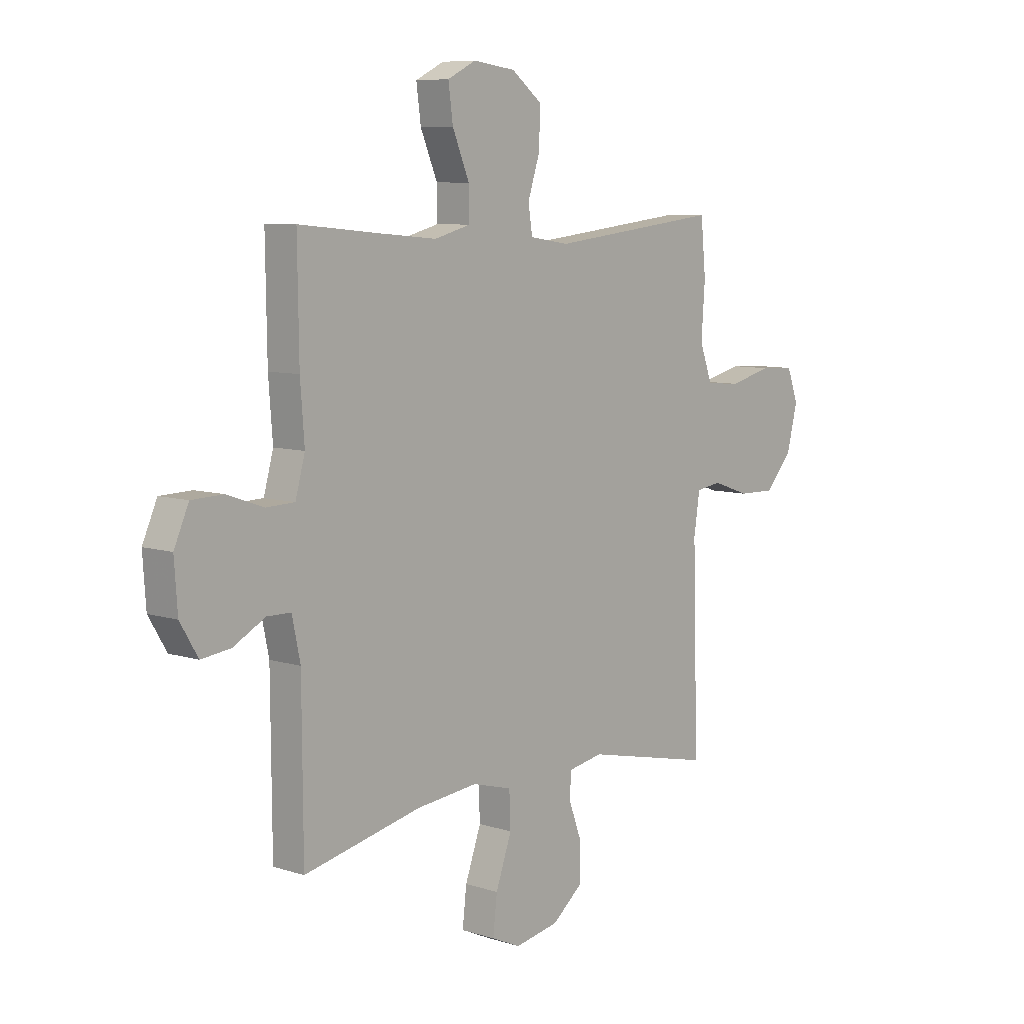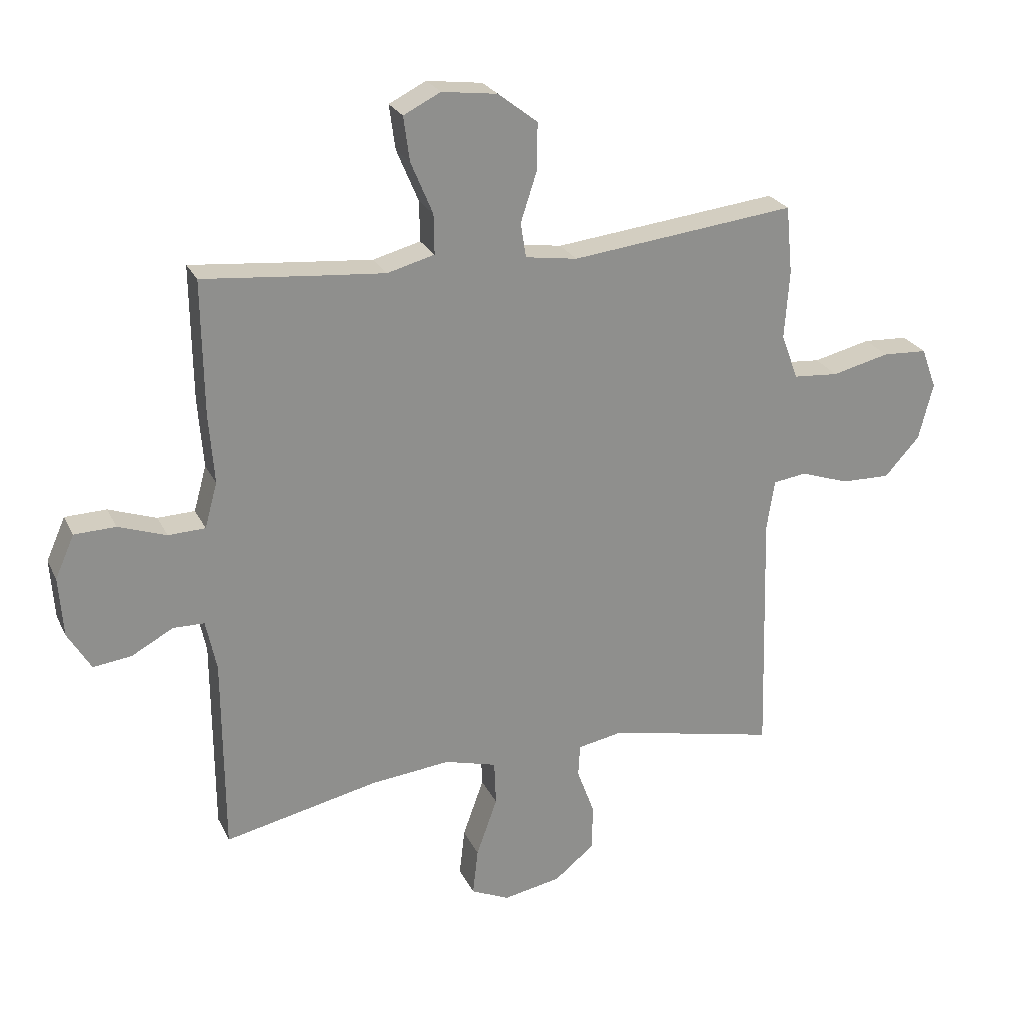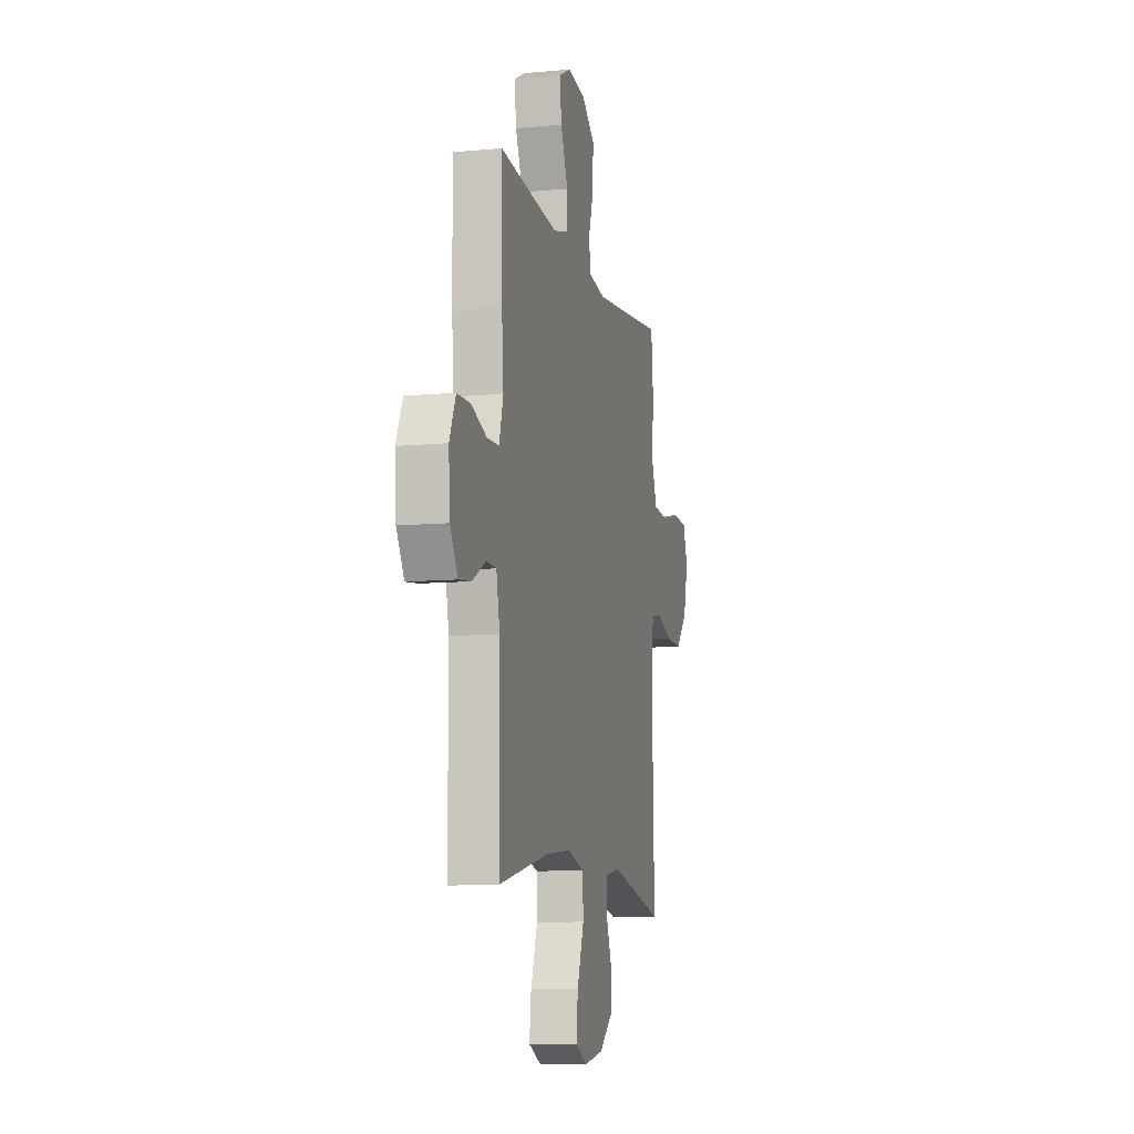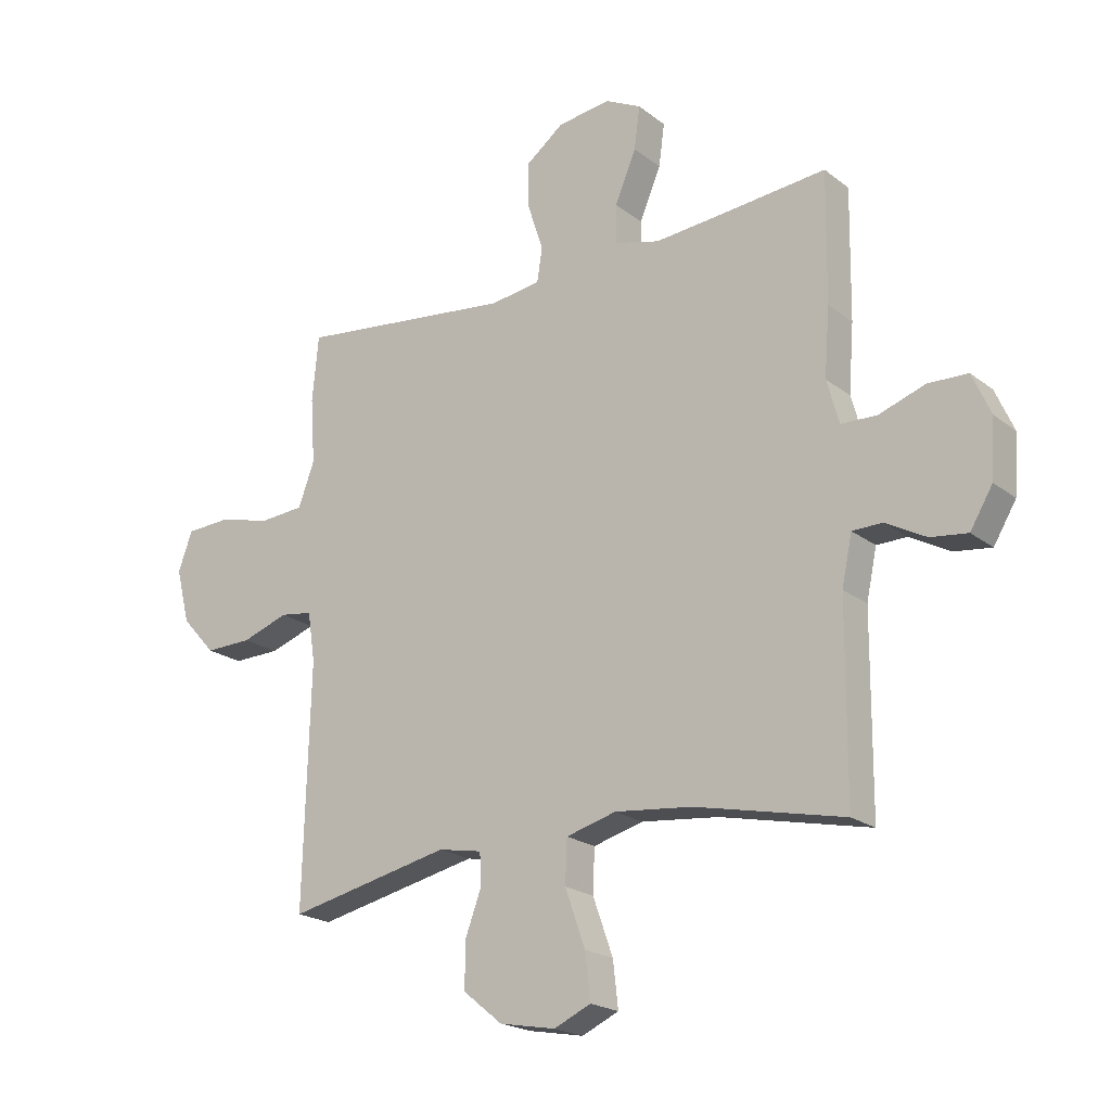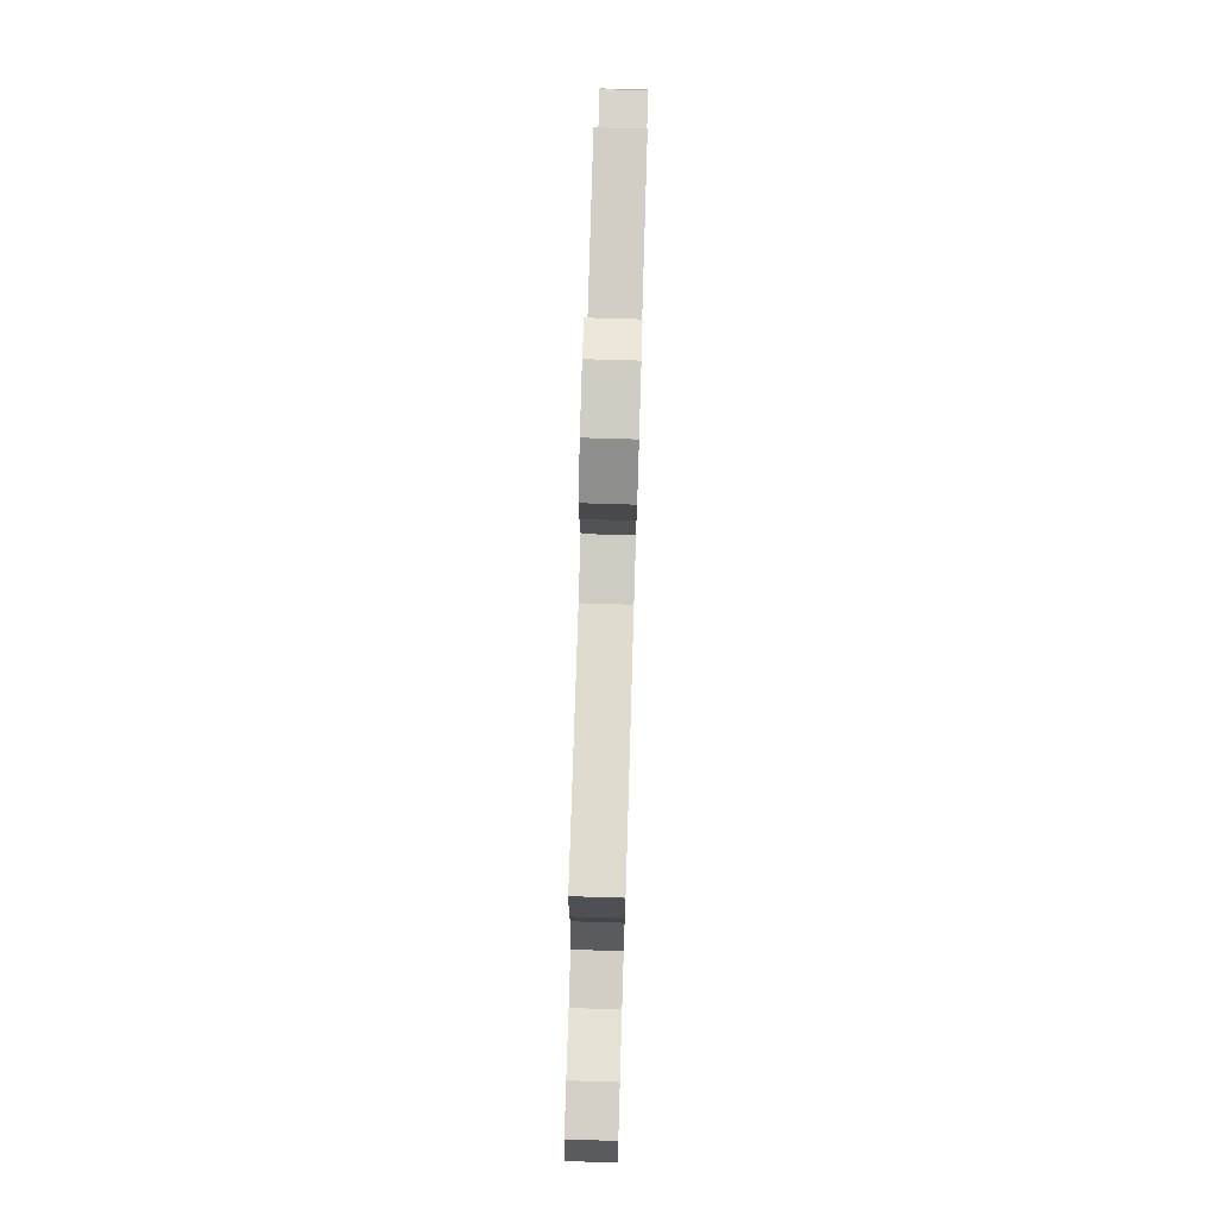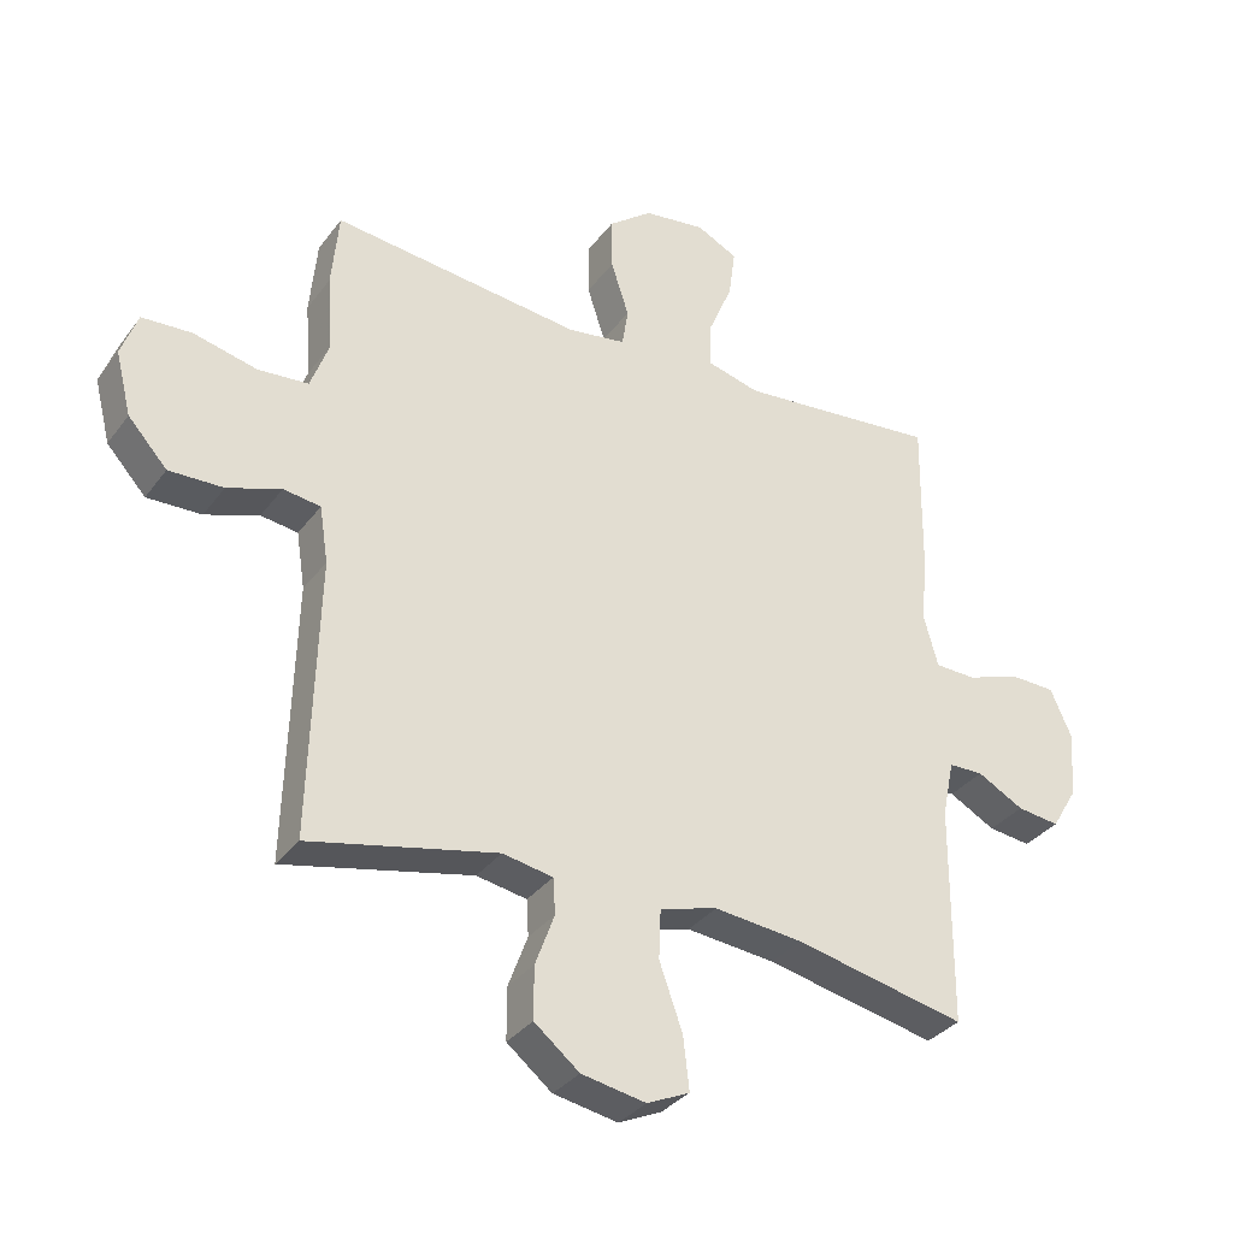
<metadata>
{"format":"obj","ext":"obj","renderer":"f3d","projection":"perspective","resolution":1024,"background":"white","views":[{"elev":7.9,"azim":-48.6,"up":"+Z"},{"elev":24.7,"azim":-20.8,"up":"+Z"},{"elev":-9.7,"azim":-76.5,"up":"+Z"},{"elev":-20.5,"azim":-143.8,"up":"+Z"},{"elev":77.0,"azim":91.7,"up":"+Z"},{"elev":-33.3,"azim":149.2,"up":"+Z"}]}
</metadata>
<code>
v -0.5 0.07 0.5
v -0.322 0.07 0.483
v -0.197 0.07 0.472
v -0.118 0.07 0.493
v -0.119 0.07 0.56
v -0.156 0.07 0.648
v -0.166 0.07 0.722
v -0.104 0.07 0.753
v -0.011 0.07 0.741
v 0.055 0.07 0.69
v 0.054 0.07 0.611
v 0.027 0.07 0.528
v 0.036 0.07 0.47
v 0.123 0.07 0.457
v 0.5 0.07 0.5
v 0.511 0.07 0.386
v 0.503 0.07 0.272
v 0.531 0.07 0.196
v 0.607 0.07 0.19
v 0.703 0.07 0.213
v 0.778 0.07 0.209
v 0.803 0.07 0.141
v 0.779 0.07 0.046
v 0.72 0.07 -0.019
v 0.638 0.07 -0.017
v 0.557 0.07 0.011
v 0.501 0.07 0.003
v 0.488 0.07 -0.082
v 0.5 0.07 -0.5
v 0.217 0.07 -0.438
v 0.141 0.07 -0.452
v 0.138 0.07 -0.506
v 0.167 0.07 -0.584
v 0.167 0.07 -0.662
v 0.099 0.07 -0.717
v 0.002 0.07 -0.735
v -0.062 0.07 -0.706
v -0.053 0.07 -0.627
v -0.018 0.07 -0.529
v -0.021 0.07 -0.454
v -0.108 0.07 -0.43
v -0.242 0.07 -0.444
v -0.5 0.07 -0.5
v -0.502 0.07 -0.17
v -0.52 0.07 -0.085
v -0.572 0.07 -0.084
v -0.642 0.07 -0.122
v -0.706 0.07 -0.13
v -0.745 0.07 -0.065
v -0.752 0.07 0.035
v -0.72 0.07 0.107
v -0.651 0.07 0.109
v -0.571 0.07 0.081
v -0.509 0.07 0.083
v -0.488 0.07 0.159
v -0.497 0.07 0.276
v -0.5 0 0.5
v -0.322 0 0.483
v -0.197 0 0.472
v -0.118 0 0.493
v -0.119 0 0.56
v -0.156 0 0.648
v -0.166 0 0.722
v -0.104 0 0.753
v -0.011 0 0.741
v 0.055 0 0.69
v 0.054 0 0.611
v 0.027 0 0.528
v 0.036 0 0.47
v 0.123 0 0.457
v 0.5 0 0.5
v 0.511 0 0.386
v 0.503 0 0.272
v 0.531 0 0.196
v 0.607 0 0.19
v 0.703 0 0.213
v 0.778 0 0.209
v 0.803 0 0.141
v 0.779 0 0.046
v 0.72 0 -0.019
v 0.638 0 -0.017
v 0.557 0 0.011
v 0.501 0 0.003
v 0.488 0 -0.082
v 0.5 0 -0.5
v 0.217 0 -0.438
v 0.141 0 -0.452
v 0.138 0 -0.506
v 0.167 0 -0.584
v 0.167 0 -0.662
v 0.099 0 -0.717
v 0.002 0 -0.735
v -0.062 0 -0.706
v -0.053 0 -0.627
v -0.018 0 -0.529
v -0.021 0 -0.454
v -0.108 0 -0.43
v -0.242 0 -0.444
v -0.5 0 -0.5
v -0.502 0 -0.17
v -0.52 0 -0.085
v -0.572 0 -0.084
v -0.642 0 -0.122
v -0.706 0 -0.13
v -0.745 0 -0.065
v -0.752 0 0.035
v -0.72 0 0.107
v -0.651 0 0.109
v -0.571 0 0.081
v -0.509 0 0.083
v -0.488 0 0.159
v -0.497 0 0.276
f 55 56 1 2
f 54 55 2 3
f 50 51 52 53
f 50 53 54
f 49 50 54
f 46 47 48 49
f 45 46 49 54
f 44 45 54 3
f 42 43 44 3
f 36 37 38 39
f 36 39 40
f 35 36 40
f 32 33 34 35
f 31 32 35 40
f 30 31 40 41
f 28 29 30
f 27 28 30 41
f 23 24 25 26
f 23 26 27
f 22 23 27
f 19 20 21 22
f 18 19 22 27
f 17 18 27 41
f 14 15 16 17
f 13 14 17 41
f 9 10 11 12
f 5 6 7 8
f 4 5 8 9
f 41 42 3 4
f 12 13 41
f 4 9 12 41
f 58 57 112 111
f 59 58 111 110
f 109 108 107 106
f 110 109 106
f 110 106 105
f 105 104 103 102
f 110 105 102 101
f 59 110 101 100
f 59 100 99 98
f 95 94 93 92
f 96 95 92
f 96 92 91
f 91 90 89 88
f 96 91 88 87
f 97 96 87 86
f 86 85 84
f 97 86 84 83
f 82 81 80 79
f 83 82 79
f 83 79 78
f 78 77 76 75
f 83 78 75 74
f 97 83 74 73
f 73 72 71 70
f 97 73 70 69
f 68 67 66 65
f 64 63 62 61
f 65 64 61 60
f 60 59 98 97
f 97 69 68
f 97 68 65 60
f 1 57 58 2
f 2 58 59 3
f 3 59 60 4
f 4 60 61 5
f 5 61 62 6
f 6 62 63 7
f 7 63 64 8
f 8 64 65 9
f 9 65 66 10
f 10 66 67 11
f 11 67 68 12
f 12 68 69 13
f 13 69 70 14
f 14 70 71 15
f 15 71 72 16
f 16 72 73 17
f 17 73 74 18
f 18 74 75 19
f 19 75 76 20
f 20 76 77 21
f 21 77 78 22
f 22 78 79 23
f 23 79 80 24
f 24 80 81 25
f 25 81 82 26
f 26 82 83 27
f 27 83 84 28
f 28 84 85 29
f 29 85 86 30
f 30 86 87 31
f 31 87 88 32
f 32 88 89 33
f 33 89 90 34
f 34 90 91 35
f 35 91 92 36
f 36 92 93 37
f 37 93 94 38
f 38 94 95 39
f 39 95 96 40
f 40 96 97 41
f 41 97 98 42
f 42 98 99 43
f 43 99 100 44
f 44 100 101 45
f 45 101 102 46
f 46 102 103 47
f 47 103 104 48
f 48 104 105 49
f 49 105 106 50
f 50 106 107 51
f 51 107 108 52
f 52 108 109 53
f 53 109 110 54
f 54 110 111 55
f 55 111 112 56
f 56 112 57 1

</code>
